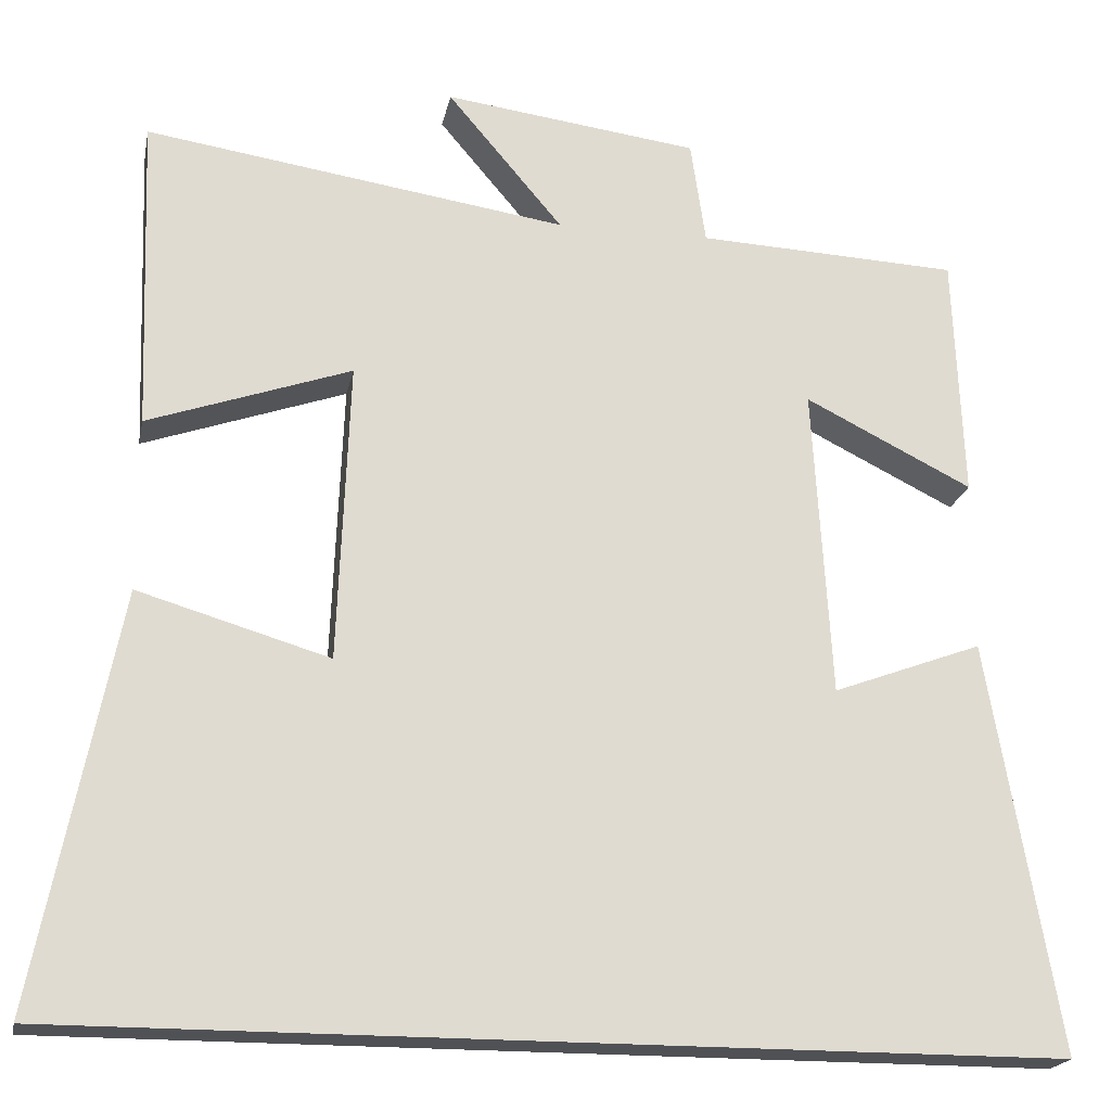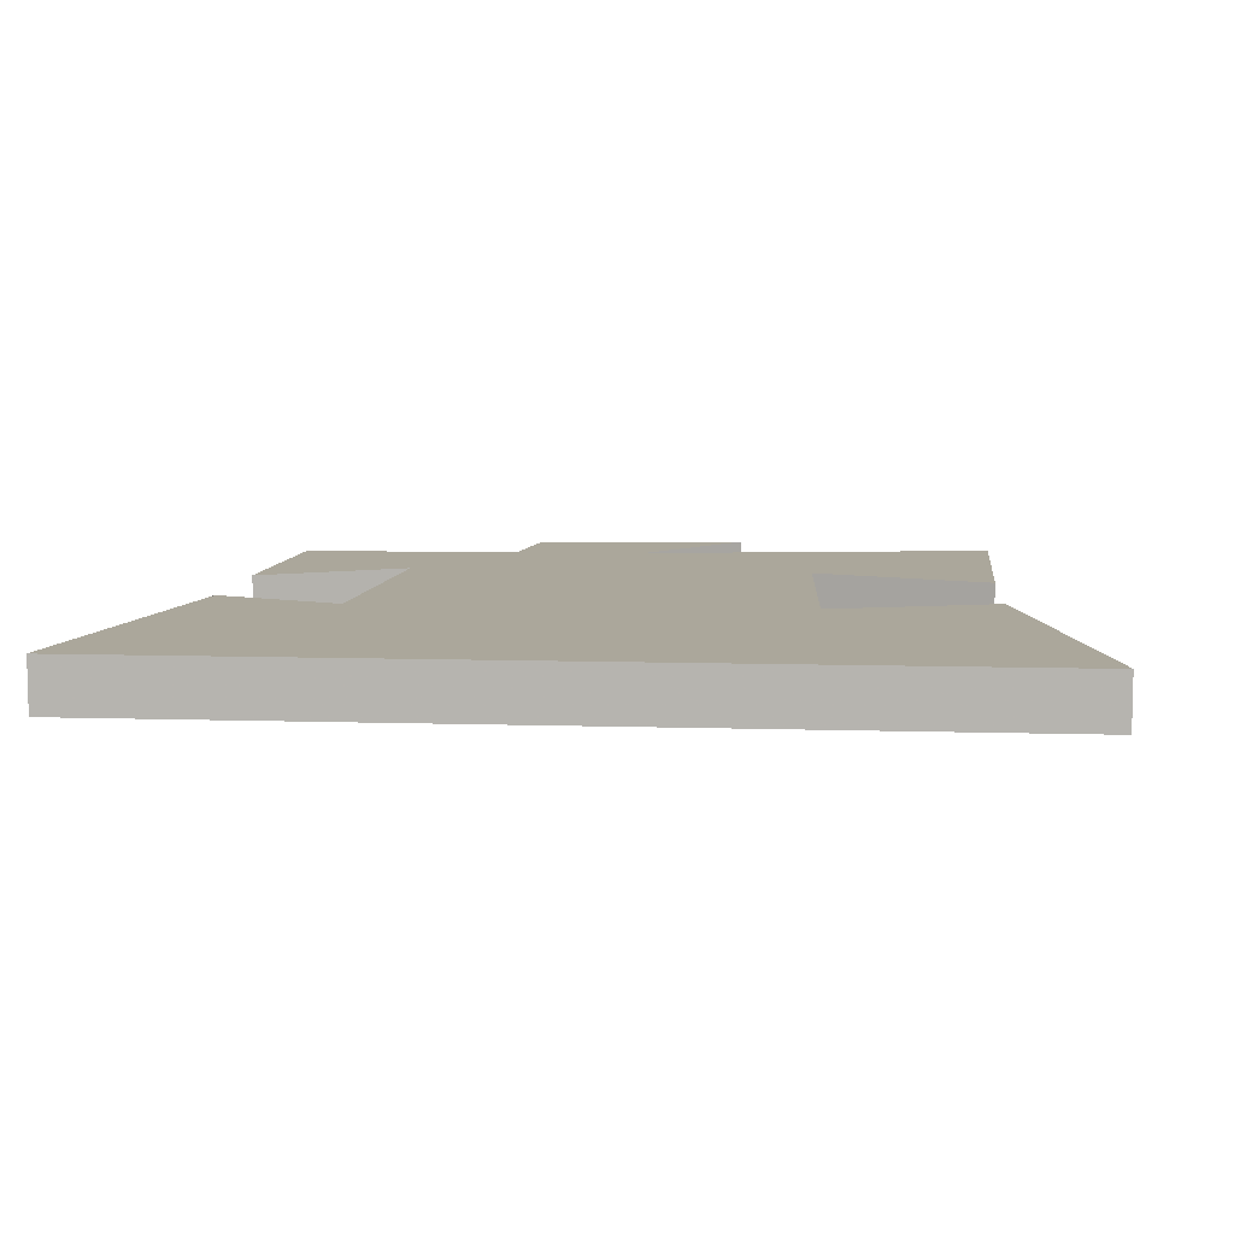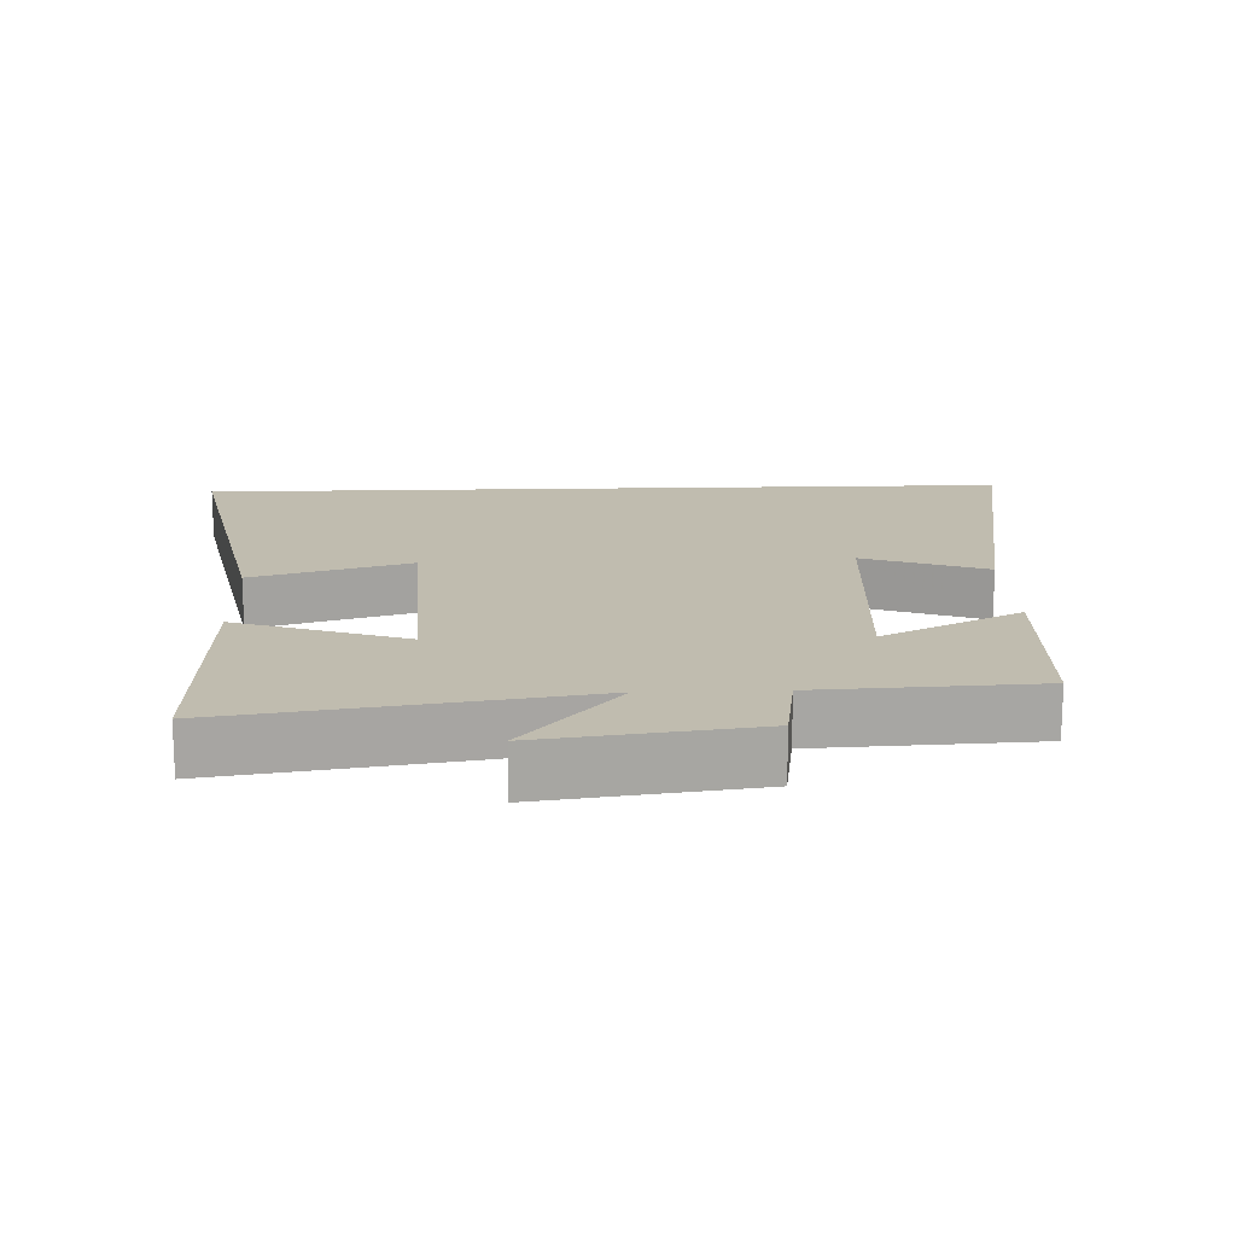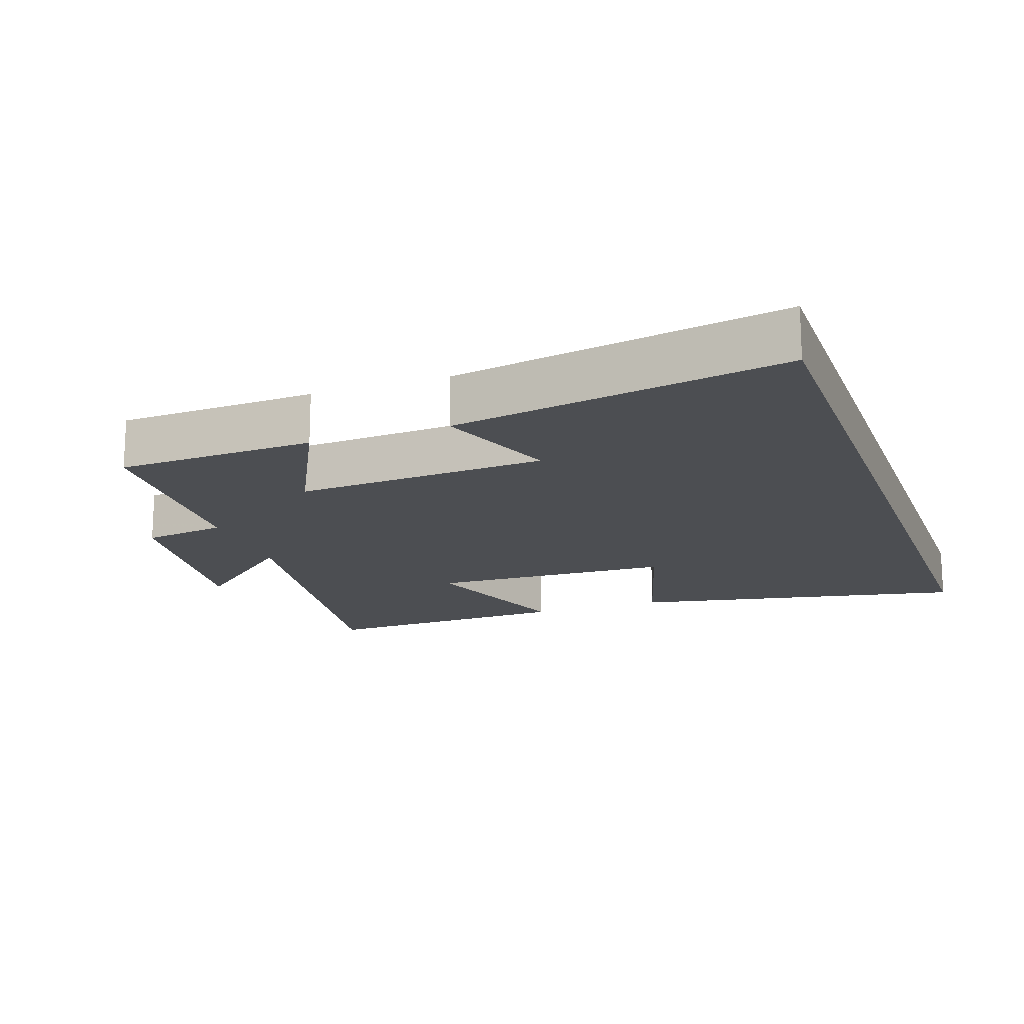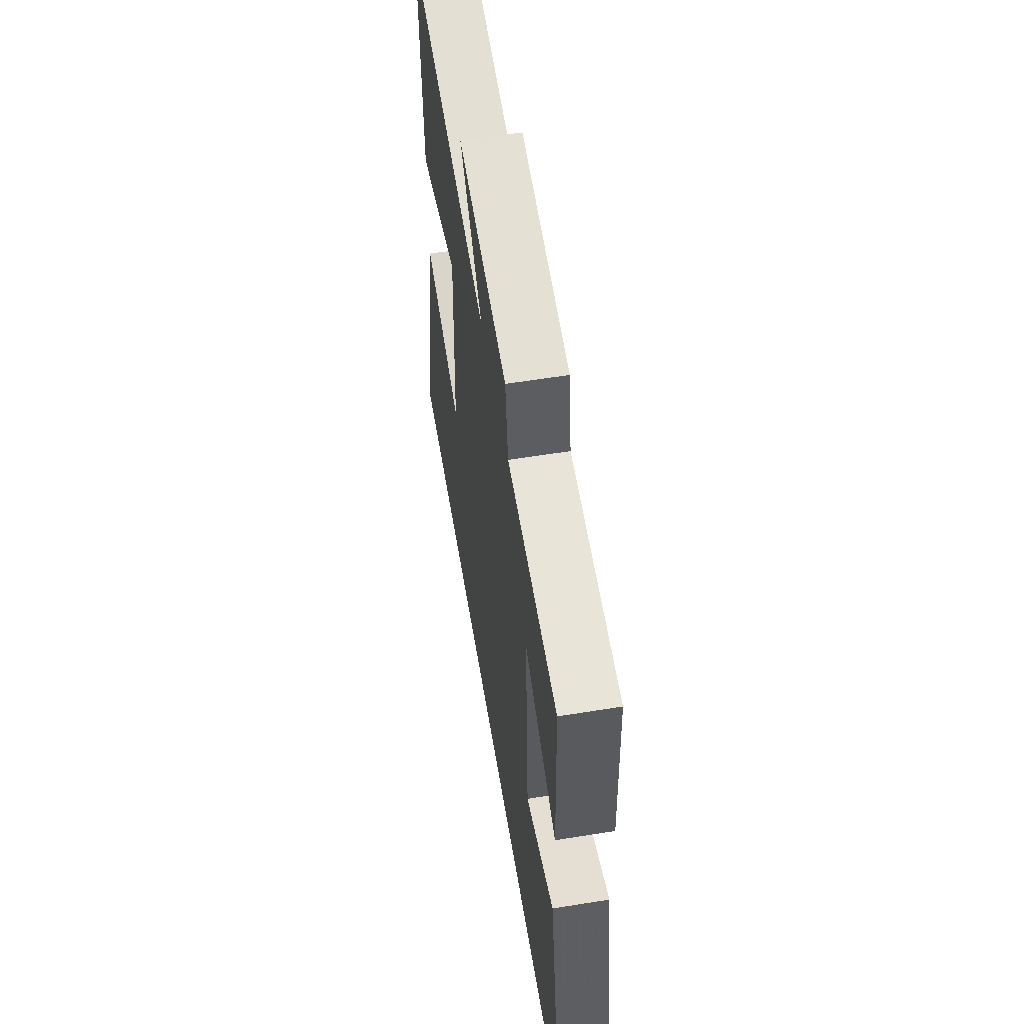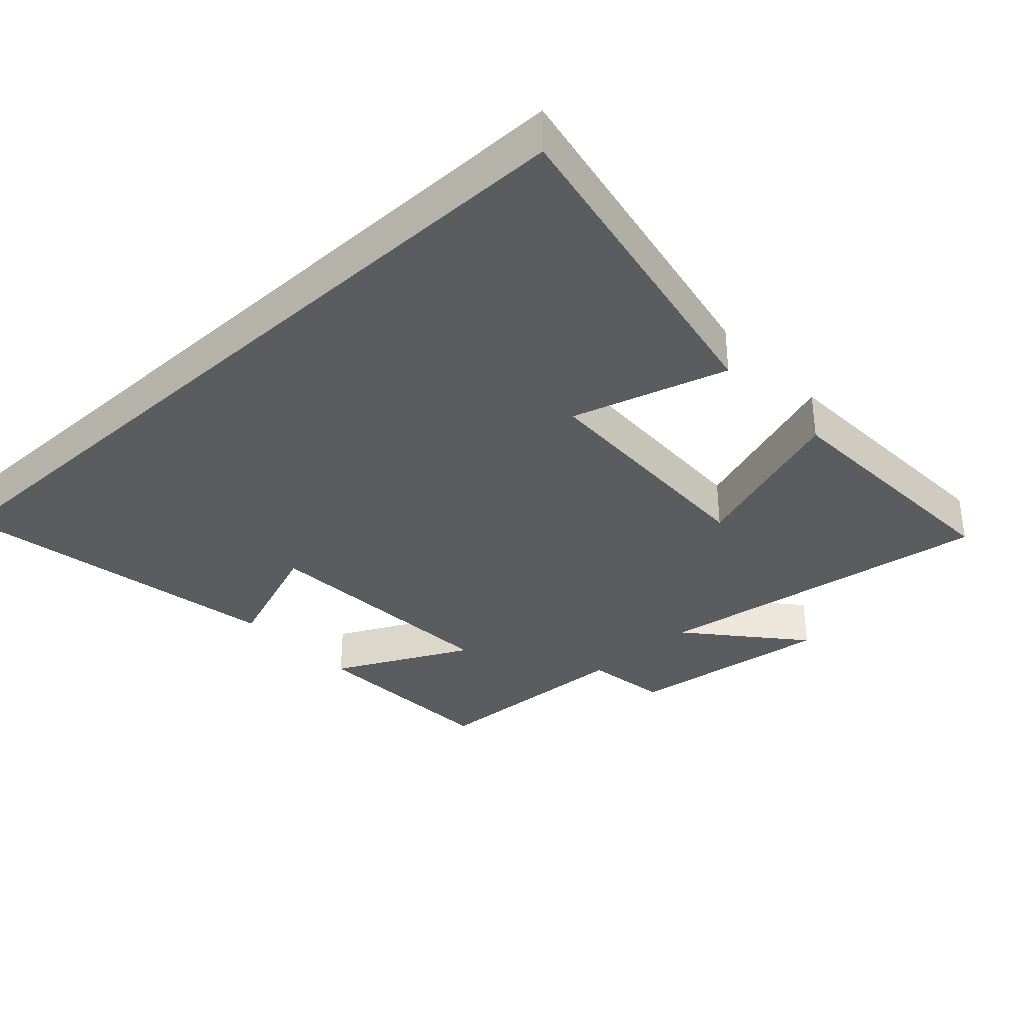
<metadata>
{"format":"obj","ext":"obj","renderer":"f3d","projection":"perspective","resolution":1024,"background":"white","views":[{"elev":-20.0,"azim":-11.0,"up":"+Z"},{"elev":8.1,"azim":-175.0,"up":"+Y"},{"elev":16.3,"azim":-2.1,"up":"+Y"},{"elev":-16.8,"azim":109.5,"up":"+Y"},{"elev":58.8,"azim":80.5,"up":"+Z"},{"elev":-34.5,"azim":-137.1,"up":"+Y"}]}
</metadata>
<code>
v 0.585 0.07 -0.5
v -0.599 0.07 -0.5
v -0.5 0.07 -0.006
v -0.271 0.07 -0.074
v -0.257 0.07 0.284
v -0.5 0.07 0.2
v -0.513 0.07 0.576
v -0.008 0.07 0.5
v -0.146 0.07 0.663
v 0.158 0.07 0.623
v 0.176 0.07 0.5
v 0.488 0.07 0.485
v 0.5 0.07 0.193
v 0.3 0.07 0.293
v 0.322 0.07 -0.077
v 0.5 0.07 -0.011
v 0.585 0 -0.5
v -0.599 0 -0.5
v -0.5 0 -0.006
v -0.271 0 -0.074
v -0.257 0 0.284
v -0.5 0 0.2
v -0.513 0 0.576
v -0.008 0 0.5
v -0.146 0 0.663
v 0.158 0 0.623
v 0.176 0 0.5
v 0.488 0 0.485
v 0.5 0 0.193
v 0.3 0 0.293
v 0.322 0 -0.077
v 0.5 0 -0.011
f 15 16 1 2
f 14 15 2
f 11 12 13 14
f 11 14 2
f 8 9 10 11
f 5 6 7 8
f 4 5 8 11
f 2 3 4
f 2 4 11
f 18 17 32 31
f 18 31 30
f 30 29 28 27
f 18 30 27
f 27 26 25 24
f 24 23 22 21
f 27 24 21 20
f 20 19 18
f 27 20 18
f 1 17 18 2
f 2 18 19 3
f 3 19 20 4
f 4 20 21 5
f 5 21 22 6
f 6 22 23 7
f 7 23 24 8
f 8 24 25 9
f 9 25 26 10
f 10 26 27 11
f 11 27 28 12
f 12 28 29 13
f 13 29 30 14
f 14 30 31 15
f 15 31 32 16
f 16 32 17 1

</code>
